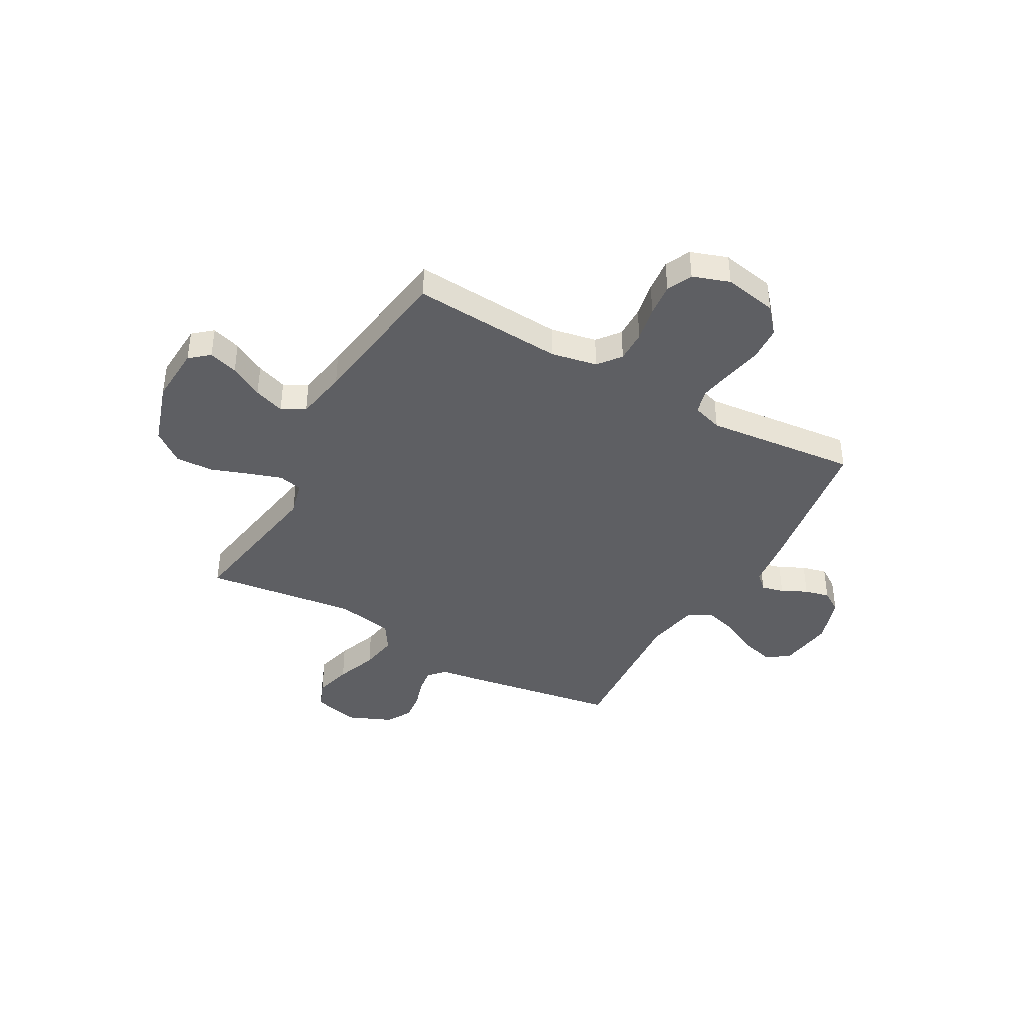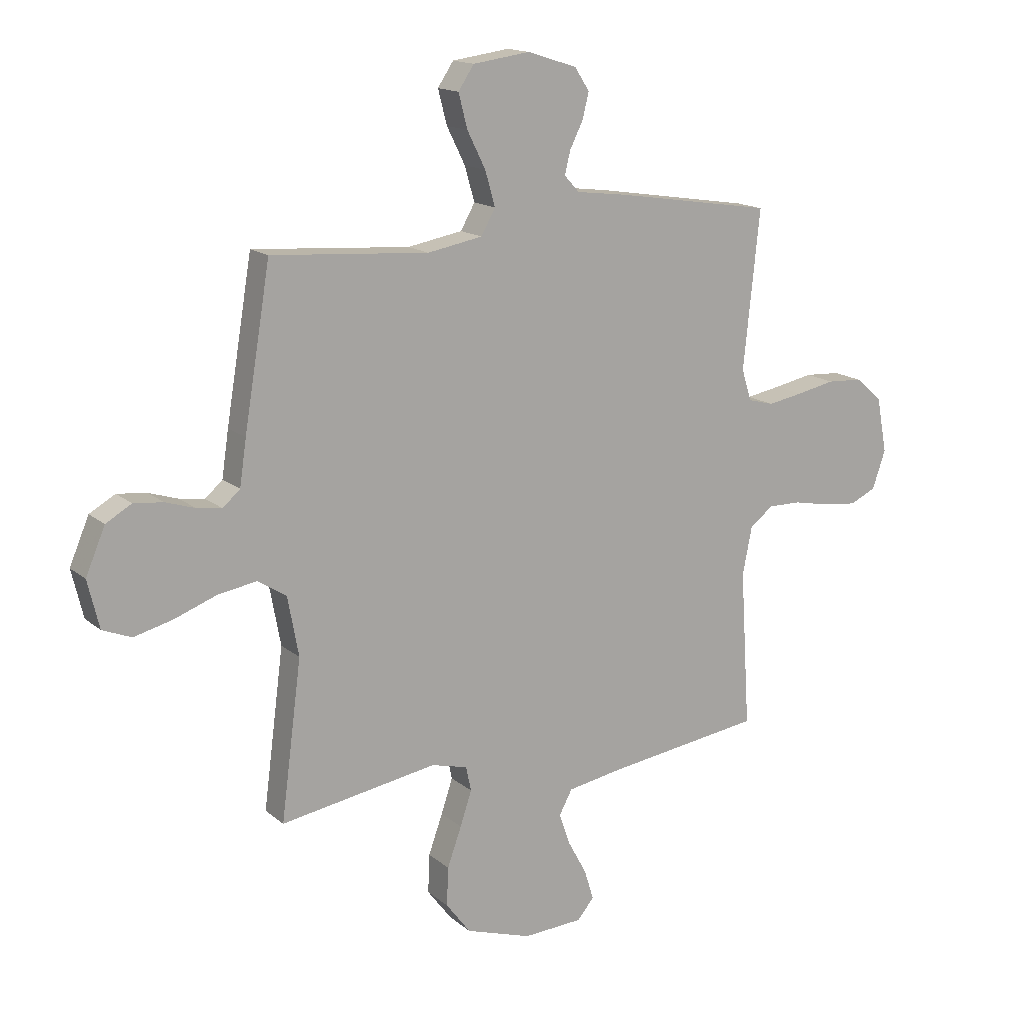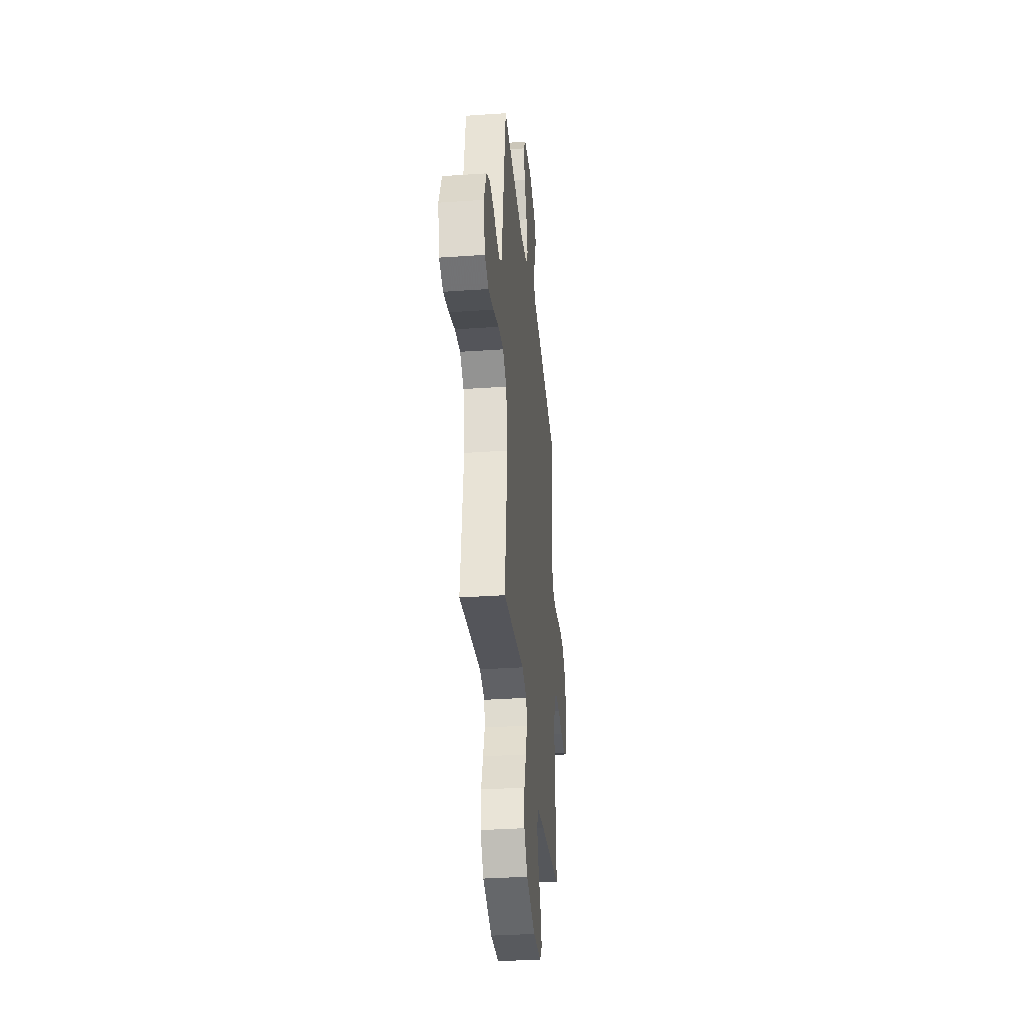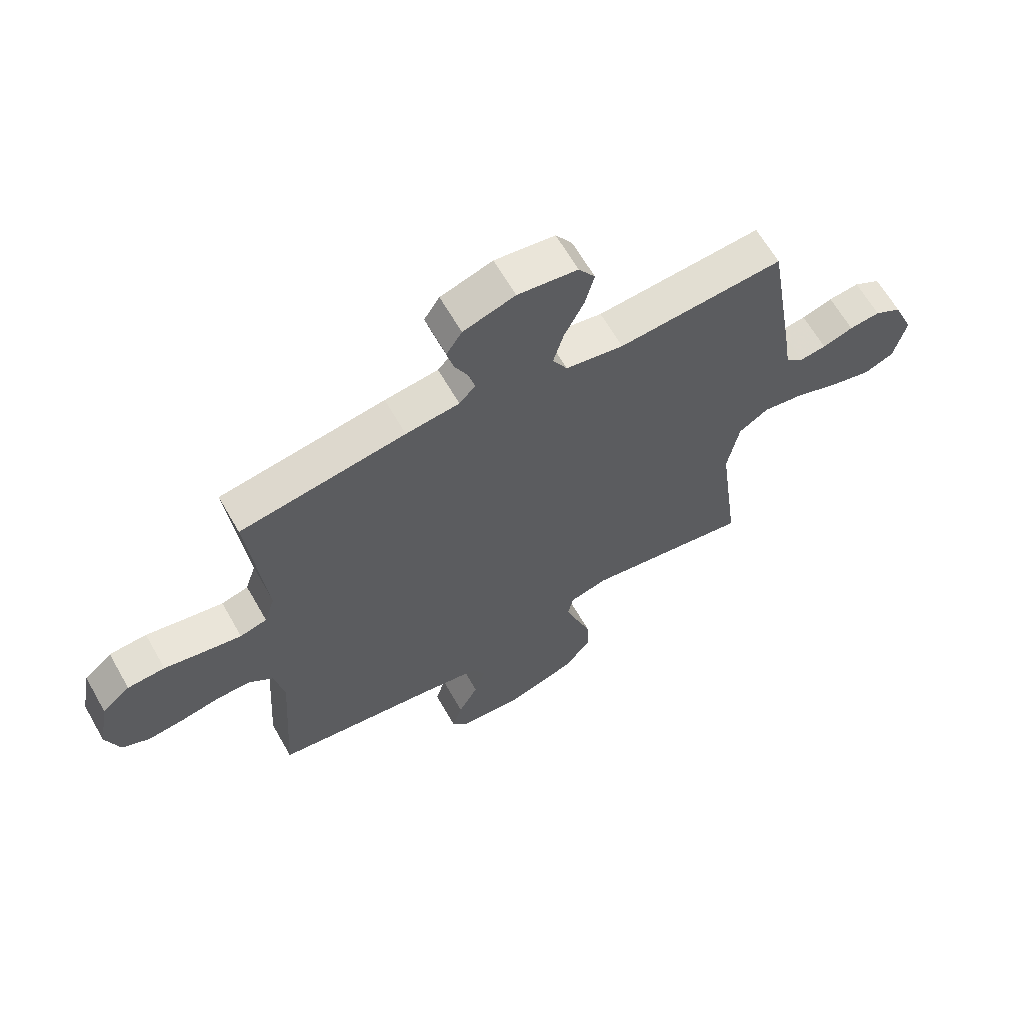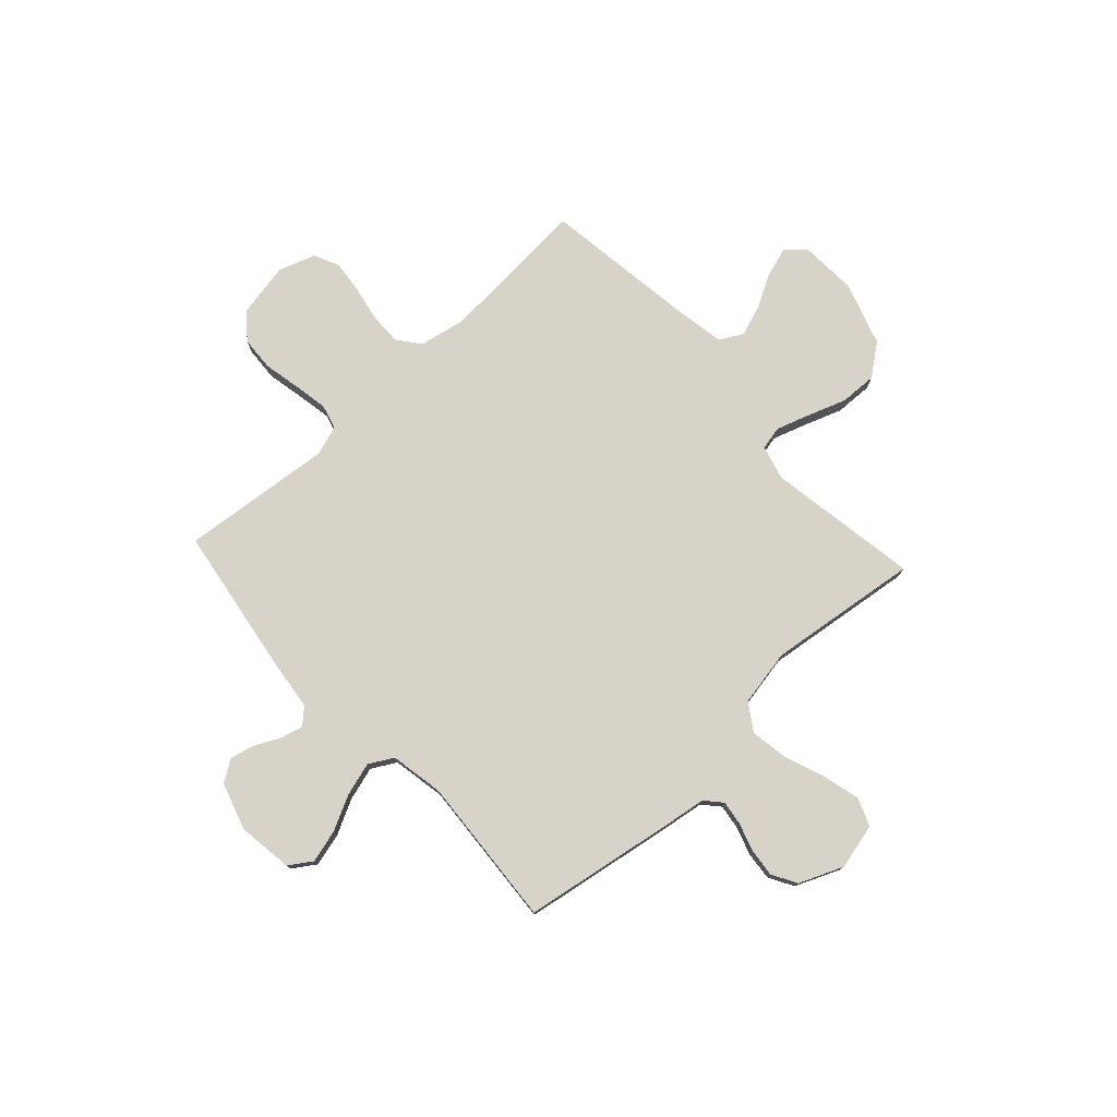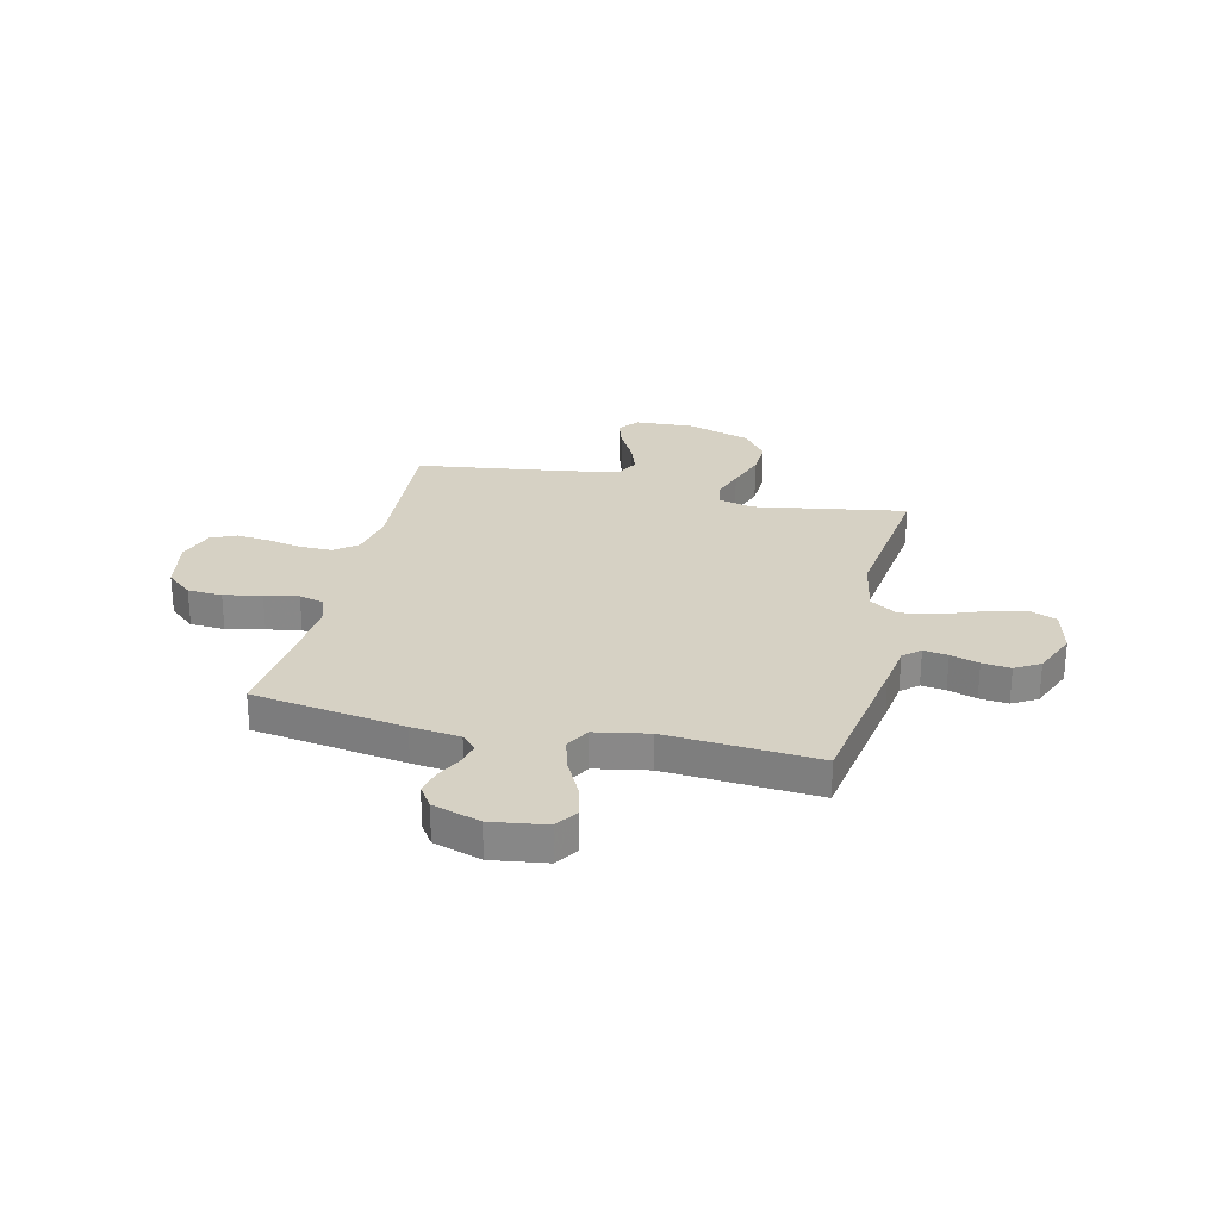
<metadata>
{"format":"obj","ext":"obj","renderer":"f3d","projection":"perspective","resolution":1024,"background":"white","views":[{"elev":-40.8,"azim":-119.4,"up":"+Y"},{"elev":15.4,"azim":148.8,"up":"+Z"},{"elev":-34.2,"azim":95.4,"up":"+Z"},{"elev":64.1,"azim":-29.7,"up":"+Z"},{"elev":77.2,"azim":47.3,"up":"+Y"},{"elev":26.7,"azim":13.0,"up":"+Y"}]}
</metadata>
<code>
v 0.5 0.07 -0.5
v 0.2 0.07 -0.451
v 0.131 0.07 -0.469
v 0.121 0.07 -0.516
v 0.143 0.07 -0.582
v 0.17 0.07 -0.657
v 0.173 0.07 -0.731
v 0.126 0.07 -0.793
v 0 0.07 -0.834
v -0.114 0.07 -0.828
v -0.146 0.07 -0.79
v -0.128 0.07 -0.732
v -0.092 0.07 -0.666
v -0.071 0.07 -0.605
v -0.096 0.07 -0.559
v -0.2 0.07 -0.541
v -0.5 0.07 -0.5
v -0.481 0.07 -0.2
v -0.499 0.07 -0.109
v -0.544 0.07 -0.074
v -0.607 0.07 -0.075
v -0.677 0.07 -0.089
v -0.742 0.07 -0.096
v -0.792 0.07 -0.073
v -0.817 0.07 0
v -0.797 0.07 0.106
v -0.746 0.07 0.15
v -0.678 0.07 0.154
v -0.604 0.07 0.139
v -0.537 0.07 0.127
v -0.488 0.07 0.14
v -0.469 0.07 0.2
v -0.5 0.07 0.5
v -0.2 0.07 0.547
v -0.103 0.07 0.559
v -0.074 0.07 0.59
v -0.085 0.07 0.634
v -0.11 0.07 0.684
v -0.122 0.07 0.733
v -0.094 0.07 0.776
v 0 0.07 0.806
v 0.109 0.07 0.791
v 0.139 0.07 0.746
v 0.122 0.07 0.681
v 0.087 0.07 0.611
v 0.068 0.07 0.545
v 0.095 0.07 0.497
v 0.2 0.07 0.478
v 0.5 0.07 0.5
v 0.55 0.07 0.2
v 0.563 0.07 0.113
v 0.596 0.07 0.084
v 0.644 0.07 0.091
v 0.7 0.07 0.109
v 0.756 0.07 0.115
v 0.805 0.07 0.087
v 0.842 0.07 0
v 0.82 0.07 -0.091
v 0.765 0.07 -0.113
v 0.691 0.07 -0.094
v 0.61 0.07 -0.064
v 0.536 0.07 -0.052
v 0.482 0.07 -0.087
v 0.461 0.07 -0.2
v 0.5 0 -0.5
v 0.2 0 -0.451
v 0.131 0 -0.469
v 0.121 0 -0.516
v 0.143 0 -0.582
v 0.17 0 -0.657
v 0.173 0 -0.731
v 0.126 0 -0.793
v 0 0 -0.834
v -0.114 0 -0.828
v -0.146 0 -0.79
v -0.128 0 -0.732
v -0.092 0 -0.666
v -0.071 0 -0.605
v -0.096 0 -0.559
v -0.2 0 -0.541
v -0.5 0 -0.5
v -0.481 0 -0.2
v -0.499 0 -0.109
v -0.544 0 -0.074
v -0.607 0 -0.075
v -0.677 0 -0.089
v -0.742 0 -0.096
v -0.792 0 -0.073
v -0.817 0 0
v -0.797 0 0.106
v -0.746 0 0.15
v -0.678 0 0.154
v -0.604 0 0.139
v -0.537 0 0.127
v -0.488 0 0.14
v -0.469 0 0.2
v -0.5 0 0.5
v -0.2 0 0.547
v -0.103 0 0.559
v -0.074 0 0.59
v -0.085 0 0.634
v -0.11 0 0.684
v -0.122 0 0.733
v -0.094 0 0.776
v 0 0 0.806
v 0.109 0 0.791
v 0.139 0 0.746
v 0.122 0 0.681
v 0.087 0 0.611
v 0.068 0 0.545
v 0.095 0 0.497
v 0.2 0 0.478
v 0.5 0 0.5
v 0.55 0 0.2
v 0.563 0 0.113
v 0.596 0 0.084
v 0.644 0 0.091
v 0.7 0 0.109
v 0.756 0 0.115
v 0.805 0 0.087
v 0.842 0 0
v 0.82 0 -0.091
v 0.765 0 -0.113
v 0.691 0 -0.094
v 0.61 0 -0.064
v 0.536 0 -0.052
v 0.482 0 -0.087
v 0.461 0 -0.2
f 59 60 61
f 58 59 61
f 57 58 61
f 56 57 61
f 55 56 61
f 54 55 61
f 53 54 61
f 52 53 61 62
f 51 52 62 63
f 50 51 63
f 49 50 63
f 48 49 63
f 43 44 45
f 42 43 45
f 41 42 45
f 40 41 45
f 39 40 45
f 38 39 45
f 37 38 45
f 36 37 45 46
f 35 36 46 47
f 34 35 47
f 33 34 47
f 32 33 47
f 27 28 29
f 26 27 29
f 25 26 29
f 24 25 29
f 23 24 29
f 22 23 29
f 21 22 29
f 20 21 29 30
f 19 20 30 31
f 16 17 18
f 48 63 64
f 47 48 64
f 32 47 64
f 31 32 64
f 19 31 64
f 18 19 64
f 16 18 64
f 15 16 64
f 11 12 13
f 10 11 13
f 9 10 13
f 8 9 13
f 7 8 13
f 6 7 13
f 5 6 13
f 64 1 2
f 64 2 3
f 14 15 64 3
f 4 5 13 14
f 3 4 14
f 125 124 123
f 125 123 122
f 125 122 121
f 125 121 120
f 125 120 119
f 125 119 118
f 125 118 117
f 126 125 117 116
f 127 126 116 115
f 127 115 114
f 127 114 113
f 127 113 112
f 109 108 107
f 109 107 106
f 109 106 105
f 109 105 104
f 109 104 103
f 109 103 102
f 109 102 101
f 110 109 101 100
f 111 110 100 99
f 111 99 98
f 111 98 97
f 111 97 96
f 93 92 91
f 93 91 90
f 93 90 89
f 93 89 88
f 93 88 87
f 93 87 86
f 93 86 85
f 94 93 85 84
f 95 94 84 83
f 82 81 80
f 128 127 112
f 128 112 111
f 128 111 96
f 128 96 95
f 128 95 83
f 128 83 82
f 128 82 80
f 128 80 79
f 77 76 75
f 77 75 74
f 77 74 73
f 77 73 72
f 77 72 71
f 77 71 70
f 77 70 69
f 66 65 128
f 67 66 128
f 67 128 79 78
f 78 77 69 68
f 78 68 67
f 1 65 66 2
f 2 66 67 3
f 3 67 68 4
f 4 68 69 5
f 5 69 70 6
f 6 70 71 7
f 7 71 72 8
f 8 72 73 9
f 9 73 74 10
f 10 74 75 11
f 11 75 76 12
f 12 76 77 13
f 13 77 78 14
f 14 78 79 15
f 15 79 80 16
f 16 80 81 17
f 17 81 82 18
f 18 82 83 19
f 19 83 84 20
f 20 84 85 21
f 21 85 86 22
f 22 86 87 23
f 23 87 88 24
f 24 88 89 25
f 25 89 90 26
f 26 90 91 27
f 27 91 92 28
f 28 92 93 29
f 29 93 94 30
f 30 94 95 31
f 31 95 96 32
f 32 96 97 33
f 33 97 98 34
f 34 98 99 35
f 35 99 100 36
f 36 100 101 37
f 37 101 102 38
f 38 102 103 39
f 39 103 104 40
f 40 104 105 41
f 41 105 106 42
f 42 106 107 43
f 43 107 108 44
f 44 108 109 45
f 45 109 110 46
f 46 110 111 47
f 47 111 112 48
f 48 112 113 49
f 49 113 114 50
f 50 114 115 51
f 51 115 116 52
f 52 116 117 53
f 53 117 118 54
f 54 118 119 55
f 55 119 120 56
f 56 120 121 57
f 57 121 122 58
f 58 122 123 59
f 59 123 124 60
f 60 124 125 61
f 61 125 126 62
f 62 126 127 63
f 63 127 128 64
f 64 128 65 1

</code>
